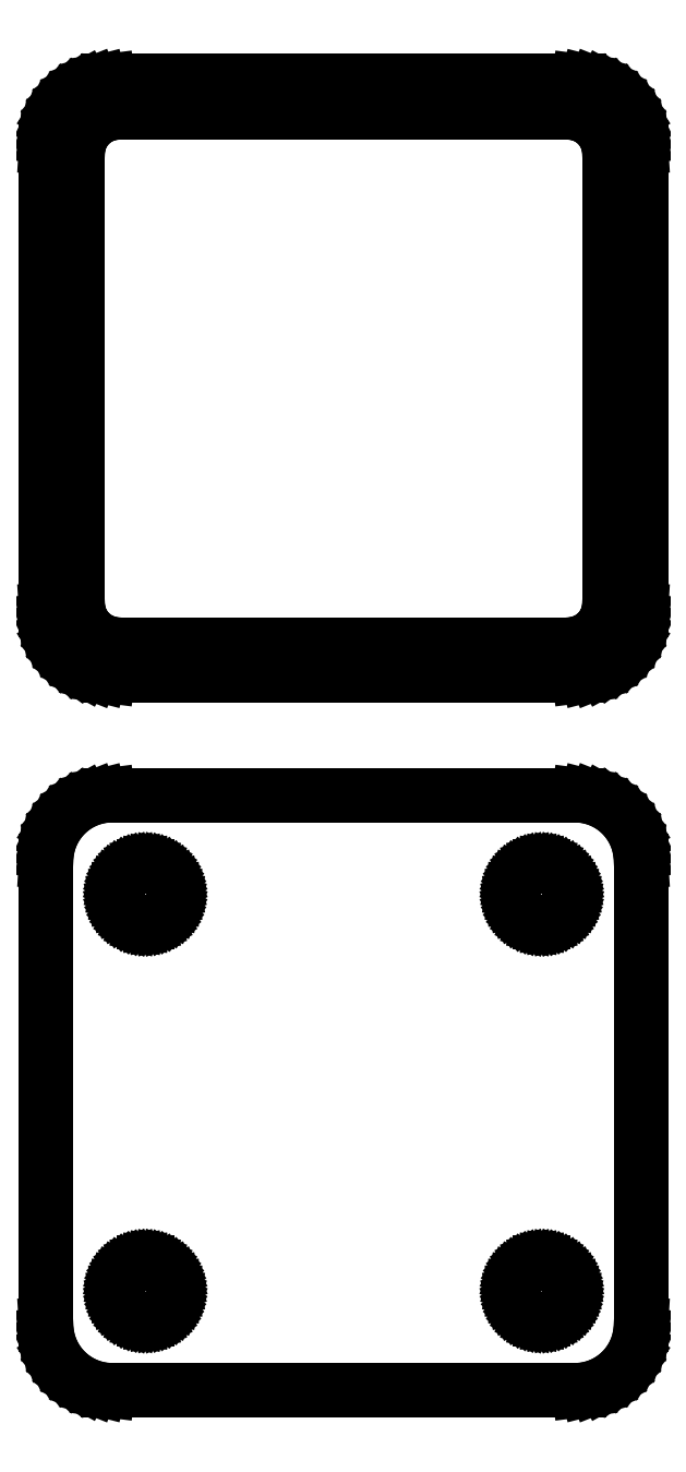
<metadata>
{"format":"dxf","ext":"dxf","renderer":"ezdxf+matplotlib","layout":"modelspace","background":"white","min_lineweight":24,"dpi":150}
</metadata>
<code>
0
SECTION
2
ENTITIES
0
LINE
8
0
10
18.44
20
139.6
11
19.05
21
139.7
0
LINE
8
0
10
19.05
20
139.7
11
19.63
21
140
0
LINE
8
0
10
19.63
20
140
11
20.18
21
140.3
0
LINE
8
0
10
20.18
20
140.3
11
20.69
21
140.6
0
LINE
8
0
10
20.69
20
140.6
11
21.14
21
141.1
0
LINE
8
0
10
21.14
20
141.1
11
21.55
21
141.6
0
LINE
8
0
10
21.55
20
141.6
11
21.88
21
142.1
0
LINE
8
0
10
21.88
20
142.1
11
22.15
21
142.7
0
LINE
8
0
10
22.15
20
142.7
11
22.34
21
143.3
0
LINE
8
0
10
22.34
20
143.3
11
22.46
21
143.9
0
LINE
8
0
10
22.46
20
143.9
11
22.5
21
144.5
0
LINE
8
0
10
22.5
20
144.5
11
22.5
21
179.5
0
LINE
8
0
10
22.5
20
179.5
11
22.46
21
180.1
0
LINE
8
0
10
22.46
20
180.1
11
22.34
21
180.7
0
LINE
8
0
10
22.34
20
180.7
11
22.15
21
181.3
0
LINE
8
0
10
22.15
20
181.3
11
21.88
21
181.9
0
LINE
8
0
10
21.88
20
181.9
11
21.55
21
182.4
0
LINE
8
0
10
21.55
20
182.4
11
21.14
21
182.9
0
LINE
8
0
10
21.14
20
182.9
11
20.69
21
183.4
0
LINE
8
0
10
20.69
20
183.4
11
20.18
21
183.7
0
LINE
8
0
10
20.18
20
183.7
11
19.63
21
184
0
LINE
8
0
10
19.63
20
184
11
19.05
21
184.3
0
LINE
8
0
10
19.05
20
184.3
11
18.44
21
184.4
0
LINE
8
0
10
18.44
20
184.4
11
17.81
21
184.5
0
LINE
8
0
10
17.81
20
184.5
11
-17.81
21
184.5
0
LINE
8
0
10
-17.81
20
184.5
11
-18.44
21
184.4
0
LINE
8
0
10
-18.44
20
184.4
11
-19.05
21
184.3
0
LINE
8
0
10
-19.05
20
184.3
11
-19.63
21
184
0
LINE
8
0
10
-19.63
20
184
11
-20.18
21
183.7
0
LINE
8
0
10
-20.18
20
183.7
11
-20.69
21
183.4
0
LINE
8
0
10
-20.69
20
183.4
11
-21.14
21
182.9
0
LINE
8
0
10
-21.14
20
182.9
11
-21.55
21
182.4
0
LINE
8
0
10
-21.55
20
182.4
11
-21.88
21
181.9
0
LINE
8
0
10
-21.88
20
181.9
11
-22.15
21
181.3
0
LINE
8
0
10
-22.15
20
181.3
11
-22.34
21
180.7
0
LINE
8
0
10
-22.34
20
180.7
11
-22.46
21
180.1
0
LINE
8
0
10
-22.46
20
180.1
11
-22.5
21
179.5
0
LINE
8
0
10
-22.5
20
179.5
11
-22.5
21
144.5
0
LINE
8
0
10
-22.5
20
144.5
11
-22.46
21
143.9
0
LINE
8
0
10
-22.46
20
143.9
11
-22.34
21
143.3
0
LINE
8
0
10
-22.34
20
143.3
11
-22.15
21
142.7
0
LINE
8
0
10
-22.15
20
142.7
11
-21.88
21
142.1
0
LINE
8
0
10
-21.88
20
142.1
11
-21.55
21
141.6
0
LINE
8
0
10
-21.55
20
141.6
11
-21.14
21
141.1
0
LINE
8
0
10
-21.14
20
141.1
11
-20.69
21
140.6
0
LINE
8
0
10
-20.69
20
140.6
11
-20.18
21
140.3
0
LINE
8
0
10
-20.18
20
140.3
11
-19.63
21
140
0
LINE
8
0
10
-19.63
20
140
11
-19.05
21
139.7
0
LINE
8
0
10
-19.05
20
139.7
11
-18.44
21
139.6
0
LINE
8
0
10
-18.44
20
139.6
11
-17.81
21
139.5
0
LINE
8
0
10
-17.81
20
139.5
11
17.81
21
139.5
0
LINE
8
0
10
17.81
20
139.5
11
18.44
21
139.6
0
LINE
8
0
10
-17.2
20
141.9
11
-17.58
21
141.9
0
LINE
8
0
10
-17.58
20
141.9
11
-17.96
21
142
0
LINE
8
0
10
-17.96
20
142
11
-18.33
21
142.2
0
LINE
8
0
10
-18.33
20
142.2
11
-18.67
21
142.4
0
LINE
8
0
10
-18.67
20
142.4
11
-18.98
21
142.6
0
LINE
8
0
10
-18.98
20
142.6
11
-19.27
21
142.9
0
LINE
8
0
10
-19.27
20
142.9
11
-19.52
21
143.2
0
LINE
8
0
10
-19.52
20
143.2
11
-19.73
21
143.5
0
LINE
8
0
10
-19.73
20
143.5
11
-19.89
21
143.9
0
LINE
8
0
10
-19.89
20
143.9
11
-20.02
21
144.2
0
LINE
8
0
10
-20.02
20
144.2
11
-20.09
21
144.6
0
LINE
8
0
10
-20.09
20
144.6
11
-20.11
21
145
0
LINE
8
0
10
-20.11
20
145
11
-20.11
21
179
0
LINE
8
0
10
-20.11
20
179
11
-20.09
21
179.4
0
LINE
8
0
10
-20.09
20
179.4
11
-20.02
21
179.8
0
LINE
8
0
10
-20.02
20
179.8
11
-19.89
21
180.1
0
LINE
8
0
10
-19.89
20
180.1
11
-19.73
21
180.5
0
LINE
8
0
10
-19.73
20
180.5
11
-19.52
21
180.8
0
LINE
8
0
10
-19.52
20
180.8
11
-19.27
21
181.1
0
LINE
8
0
10
-19.27
20
181.1
11
-18.98
21
181.4
0
LINE
8
0
10
-18.98
20
181.4
11
-18.67
21
181.6
0
LINE
8
0
10
-18.67
20
181.6
11
-18.33
21
181.8
0
LINE
8
0
10
-18.33
20
181.8
11
-17.96
21
182
0
LINE
8
0
10
-17.96
20
182
11
-17.58
21
182.1
0
LINE
8
0
10
-17.58
20
182.1
11
-17.2
21
182.1
0
LINE
8
0
10
-17.2
20
182.1
11
17.2
21
182.1
0
LINE
8
0
10
17.2
20
182.1
11
17.58
21
182.1
0
LINE
8
0
10
17.58
20
182.1
11
17.96
21
182
0
LINE
8
0
10
17.96
20
182
11
18.33
21
181.8
0
LINE
8
0
10
18.33
20
181.8
11
18.67
21
181.6
0
LINE
8
0
10
18.67
20
181.6
11
18.98
21
181.4
0
LINE
8
0
10
18.98
20
181.4
11
19.27
21
181.1
0
LINE
8
0
10
19.27
20
181.1
11
19.52
21
180.8
0
LINE
8
0
10
19.52
20
180.8
11
19.73
21
180.5
0
LINE
8
0
10
19.73
20
180.5
11
19.89
21
180.1
0
LINE
8
0
10
19.89
20
180.1
11
20.02
21
179.8
0
LINE
8
0
10
20.02
20
179.8
11
20.09
21
179.4
0
LINE
8
0
10
20.09
20
179.4
11
20.11
21
179
0
LINE
8
0
10
20.11
20
179
11
20.11
21
145
0
LINE
8
0
10
20.11
20
145
11
20.09
21
144.6
0
LINE
8
0
10
20.09
20
144.6
11
20.02
21
144.2
0
LINE
8
0
10
20.02
20
144.2
11
19.89
21
143.9
0
LINE
8
0
10
19.89
20
143.9
11
19.73
21
143.5
0
LINE
8
0
10
19.73
20
143.5
11
19.52
21
143.2
0
LINE
8
0
10
19.52
20
143.2
11
19.27
21
142.9
0
LINE
8
0
10
19.27
20
142.9
11
18.98
21
142.6
0
LINE
8
0
10
18.98
20
142.6
11
18.67
21
142.4
0
LINE
8
0
10
18.67
20
142.4
11
18.33
21
142.2
0
LINE
8
0
10
18.33
20
142.2
11
17.96
21
142
0
LINE
8
0
10
17.96
20
142
11
17.58
21
141.9
0
LINE
8
0
10
17.58
20
141.9
11
17.2
21
141.9
0
LINE
8
0
10
17.2
20
141.9
11
-17.2
21
141.9
0
LINE
8
0
10
18.44
20
85.59
11
19.05
21
85.74
0
LINE
8
0
10
19.05
20
85.74
11
19.63
21
85.98
0
LINE
8
0
10
19.63
20
85.98
11
20.18
21
86.28
0
LINE
8
0
10
20.18
20
86.28
11
20.69
21
86.65
0
LINE
8
0
10
20.69
20
86.65
11
21.14
21
87.08
0
LINE
8
0
10
21.14
20
87.08
11
21.55
21
87.56
0
LINE
8
0
10
21.55
20
87.56
11
21.88
21
88.09
0
LINE
8
0
10
21.88
20
88.09
11
22.15
21
88.66
0
LINE
8
0
10
22.15
20
88.66
11
22.34
21
89.26
0
LINE
8
0
10
22.34
20
89.26
11
22.46
21
89.87
0
LINE
8
0
10
22.46
20
89.87
11
22.5
21
90.5
0
LINE
8
0
10
22.5
20
90.5
11
22.5
21
125.5
0
LINE
8
0
10
22.5
20
125.5
11
22.46
21
126.1
0
LINE
8
0
10
22.46
20
126.1
11
22.34
21
126.7
0
LINE
8
0
10
22.34
20
126.7
11
22.15
21
127.3
0
LINE
8
0
10
22.15
20
127.3
11
21.88
21
127.9
0
LINE
8
0
10
21.88
20
127.9
11
21.55
21
128.4
0
LINE
8
0
10
21.55
20
128.4
11
21.14
21
128.9
0
LINE
8
0
10
21.14
20
128.9
11
20.69
21
129.4
0
LINE
8
0
10
20.69
20
129.4
11
20.18
21
129.7
0
LINE
8
0
10
20.18
20
129.7
11
19.63
21
130
0
LINE
8
0
10
19.63
20
130
11
19.05
21
130.3
0
LINE
8
0
10
19.05
20
130.3
11
18.44
21
130.4
0
LINE
8
0
10
18.44
20
130.4
11
17.81
21
130.5
0
LINE
8
0
10
17.81
20
130.5
11
-17.81
21
130.5
0
LINE
8
0
10
-17.81
20
130.5
11
-18.44
21
130.4
0
LINE
8
0
10
-18.44
20
130.4
11
-19.05
21
130.3
0
LINE
8
0
10
-19.05
20
130.3
11
-19.63
21
130
0
LINE
8
0
10
-19.63
20
130
11
-20.18
21
129.7
0
LINE
8
0
10
-20.18
20
129.7
11
-20.69
21
129.4
0
LINE
8
0
10
-20.69
20
129.4
11
-21.14
21
128.9
0
LINE
8
0
10
-21.14
20
128.9
11
-21.55
21
128.4
0
LINE
8
0
10
-21.55
20
128.4
11
-21.88
21
127.9
0
LINE
8
0
10
-21.88
20
127.9
11
-22.15
21
127.3
0
LINE
8
0
10
-22.15
20
127.3
11
-22.34
21
126.7
0
LINE
8
0
10
-22.34
20
126.7
11
-22.46
21
126.1
0
LINE
8
0
10
-22.46
20
126.1
11
-22.5
21
125.5
0
LINE
8
0
10
-22.5
20
125.5
11
-22.5
21
90.5
0
LINE
8
0
10
-22.5
20
90.5
11
-22.46
21
89.87
0
LINE
8
0
10
-22.46
20
89.87
11
-22.34
21
89.26
0
LINE
8
0
10
-22.34
20
89.26
11
-22.15
21
88.66
0
LINE
8
0
10
-22.15
20
88.66
11
-21.88
21
88.09
0
LINE
8
0
10
-21.88
20
88.09
11
-21.55
21
87.56
0
LINE
8
0
10
-21.55
20
87.56
11
-21.14
21
87.08
0
LINE
8
0
10
-21.14
20
87.08
11
-20.69
21
86.65
0
LINE
8
0
10
-20.69
20
86.65
11
-20.18
21
86.28
0
LINE
8
0
10
-20.18
20
86.28
11
-19.63
21
85.98
0
LINE
8
0
10
-19.63
20
85.98
11
-19.05
21
85.74
0
LINE
8
0
10
-19.05
20
85.74
11
-18.44
21
85.59
0
LINE
8
0
10
-18.44
20
85.59
11
-17.81
21
85.51
0
LINE
8
0
10
-17.81
20
85.51
11
17.81
21
85.51
0
LINE
8
0
10
17.81
20
85.51
11
18.44
21
85.59
0
LINE
8
0
10
14.87
20
120.9
11
14.6
21
120.9
0
LINE
8
0
10
14.6
20
120.9
11
14.34
21
121
0
LINE
8
0
10
14.34
20
121
11
14.09
21
121.1
0
LINE
8
0
10
14.09
20
121.1
11
13.86
21
121.2
0
LINE
8
0
10
13.86
20
121.2
11
13.64
21
121.4
0
LINE
8
0
10
13.64
20
121.4
11
13.44
21
121.5
0
LINE
8
0
10
13.44
20
121.5
11
13.27
21
121.7
0
LINE
8
0
10
13.27
20
121.7
11
13.13
21
122
0
LINE
8
0
10
13.13
20
122
11
13.01
21
122.2
0
LINE
8
0
10
13.01
20
122.2
11
12.93
21
122.5
0
LINE
8
0
10
12.93
20
122.5
11
12.88
21
122.7
0
LINE
8
0
10
12.88
20
122.7
11
12.86
21
123
0
LINE
8
0
10
12.86
20
123
11
12.88
21
123.3
0
LINE
8
0
10
12.88
20
123.3
11
12.93
21
123.5
0
LINE
8
0
10
12.93
20
123.5
11
13.01
21
123.8
0
LINE
8
0
10
13.01
20
123.8
11
13.13
21
124
0
LINE
8
0
10
13.13
20
124
11
13.27
21
124.3
0
LINE
8
0
10
13.27
20
124.3
11
13.44
21
124.5
0
LINE
8
0
10
13.44
20
124.5
11
13.64
21
124.6
0
LINE
8
0
10
13.64
20
124.6
11
13.86
21
124.8
0
LINE
8
0
10
13.86
20
124.8
11
14.09
21
124.9
0
LINE
8
0
10
14.09
20
124.9
11
14.34
21
125
0
LINE
8
0
10
14.34
20
125
11
14.6
21
125.1
0
LINE
8
0
10
14.6
20
125.1
11
14.87
21
125.1
0
LINE
8
0
10
14.87
20
125.1
11
15.13
21
125.1
0
LINE
8
0
10
15.13
20
125.1
11
15.4
21
125.1
0
LINE
8
0
10
15.4
20
125.1
11
15.66
21
125
0
LINE
8
0
10
15.66
20
125
11
15.91
21
124.9
0
LINE
8
0
10
15.91
20
124.9
11
16.14
21
124.8
0
LINE
8
0
10
16.14
20
124.8
11
16.36
21
124.6
0
LINE
8
0
10
16.36
20
124.6
11
16.56
21
124.5
0
LINE
8
0
10
16.56
20
124.5
11
16.73
21
124.3
0
LINE
8
0
10
16.73
20
124.3
11
16.87
21
124
0
LINE
8
0
10
16.87
20
124
11
16.99
21
123.8
0
LINE
8
0
10
16.99
20
123.8
11
17.07
21
123.5
0
LINE
8
0
10
17.07
20
123.5
11
17.12
21
123.3
0
LINE
8
0
10
17.12
20
123.3
11
17.14
21
123
0
LINE
8
0
10
17.14
20
123
11
17.12
21
122.7
0
LINE
8
0
10
17.12
20
122.7
11
17.07
21
122.5
0
LINE
8
0
10
17.07
20
122.5
11
16.99
21
122.2
0
LINE
8
0
10
16.99
20
122.2
11
16.87
21
122
0
LINE
8
0
10
16.87
20
122
11
16.73
21
121.7
0
LINE
8
0
10
16.73
20
121.7
11
16.56
21
121.5
0
LINE
8
0
10
16.56
20
121.5
11
16.36
21
121.4
0
LINE
8
0
10
16.36
20
121.4
11
16.14
21
121.2
0
LINE
8
0
10
16.14
20
121.2
11
15.91
21
121.1
0
LINE
8
0
10
15.91
20
121.1
11
15.66
21
121
0
LINE
8
0
10
15.66
20
121
11
15.4
21
120.9
0
LINE
8
0
10
15.4
20
120.9
11
15.13
21
120.9
0
LINE
8
0
10
15.13
20
120.9
11
14.87
21
120.9
0
LINE
8
0
10
-15.13
20
120.9
11
-15.4
21
120.9
0
LINE
8
0
10
-15.4
20
120.9
11
-15.66
21
121
0
LINE
8
0
10
-15.66
20
121
11
-15.91
21
121.1
0
LINE
8
0
10
-15.91
20
121.1
11
-16.14
21
121.2
0
LINE
8
0
10
-16.14
20
121.2
11
-16.36
21
121.4
0
LINE
8
0
10
-16.36
20
121.4
11
-16.56
21
121.5
0
LINE
8
0
10
-16.56
20
121.5
11
-16.73
21
121.7
0
LINE
8
0
10
-16.73
20
121.7
11
-16.87
21
122
0
LINE
8
0
10
-16.87
20
122
11
-16.99
21
122.2
0
LINE
8
0
10
-16.99
20
122.2
11
-17.07
21
122.5
0
LINE
8
0
10
-17.07
20
122.5
11
-17.12
21
122.7
0
LINE
8
0
10
-17.12
20
122.7
11
-17.14
21
123
0
LINE
8
0
10
-17.14
20
123
11
-17.12
21
123.3
0
LINE
8
0
10
-17.12
20
123.3
11
-17.07
21
123.5
0
LINE
8
0
10
-17.07
20
123.5
11
-16.99
21
123.8
0
LINE
8
0
10
-16.99
20
123.8
11
-16.87
21
124
0
LINE
8
0
10
-16.87
20
124
11
-16.73
21
124.3
0
LINE
8
0
10
-16.73
20
124.3
11
-16.56
21
124.5
0
LINE
8
0
10
-16.56
20
124.5
11
-16.36
21
124.6
0
LINE
8
0
10
-16.36
20
124.6
11
-16.14
21
124.8
0
LINE
8
0
10
-16.14
20
124.8
11
-15.91
21
124.9
0
LINE
8
0
10
-15.91
20
124.9
11
-15.66
21
125
0
LINE
8
0
10
-15.66
20
125
11
-15.4
21
125.1
0
LINE
8
0
10
-15.4
20
125.1
11
-15.13
21
125.1
0
LINE
8
0
10
-15.13
20
125.1
11
-14.87
21
125.1
0
LINE
8
0
10
-14.87
20
125.1
11
-14.6
21
125.1
0
LINE
8
0
10
-14.6
20
125.1
11
-14.34
21
125
0
LINE
8
0
10
-14.34
20
125
11
-14.09
21
124.9
0
LINE
8
0
10
-14.09
20
124.9
11
-13.86
21
124.8
0
LINE
8
0
10
-13.86
20
124.8
11
-13.64
21
124.6
0
LINE
8
0
10
-13.64
20
124.6
11
-13.44
21
124.5
0
LINE
8
0
10
-13.44
20
124.5
11
-13.27
21
124.3
0
LINE
8
0
10
-13.27
20
124.3
11
-13.13
21
124
0
LINE
8
0
10
-13.13
20
124
11
-13.01
21
123.8
0
LINE
8
0
10
-13.01
20
123.8
11
-12.93
21
123.5
0
LINE
8
0
10
-12.93
20
123.5
11
-12.88
21
123.3
0
LINE
8
0
10
-12.88
20
123.3
11
-12.86
21
123
0
LINE
8
0
10
-12.86
20
123
11
-12.88
21
122.7
0
LINE
8
0
10
-12.88
20
122.7
11
-12.93
21
122.5
0
LINE
8
0
10
-12.93
20
122.5
11
-13.01
21
122.2
0
LINE
8
0
10
-13.01
20
122.2
11
-13.13
21
122
0
LINE
8
0
10
-13.13
20
122
11
-13.27
21
121.7
0
LINE
8
0
10
-13.27
20
121.7
11
-13.44
21
121.5
0
LINE
8
0
10
-13.44
20
121.5
11
-13.64
21
121.4
0
LINE
8
0
10
-13.64
20
121.4
11
-13.86
21
121.2
0
LINE
8
0
10
-13.86
20
121.2
11
-14.09
21
121.1
0
LINE
8
0
10
-14.09
20
121.1
11
-14.34
21
121
0
LINE
8
0
10
-14.34
20
121
11
-14.6
21
120.9
0
LINE
8
0
10
-14.6
20
120.9
11
-14.87
21
120.9
0
LINE
8
0
10
-14.87
20
120.9
11
-15.13
21
120.9
0
LINE
8
0
10
14.87
20
90.87
11
14.6
21
90.9
0
LINE
8
0
10
14.6
20
90.9
11
14.34
21
90.97
0
LINE
8
0
10
14.34
20
90.97
11
14.09
21
91.07
0
LINE
8
0
10
14.09
20
91.07
11
13.86
21
91.2
0
LINE
8
0
10
13.86
20
91.2
11
13.64
21
91.35
0
LINE
8
0
10
13.64
20
91.35
11
13.44
21
91.54
0
LINE
8
0
10
13.44
20
91.54
11
13.27
21
91.74
0
LINE
8
0
10
13.27
20
91.74
11
13.13
21
91.97
0
LINE
8
0
10
13.13
20
91.97
11
13.01
21
92.21
0
LINE
8
0
10
13.01
20
92.21
11
12.93
21
92.47
0
LINE
8
0
10
12.93
20
92.47
11
12.88
21
92.73
0
LINE
8
0
10
12.88
20
92.73
11
12.86
21
93
0
LINE
8
0
10
12.86
20
93
11
12.88
21
93.27
0
LINE
8
0
10
12.88
20
93.27
11
12.93
21
93.53
0
LINE
8
0
10
12.93
20
93.53
11
13.01
21
93.79
0
LINE
8
0
10
13.01
20
93.79
11
13.13
21
94.03
0
LINE
8
0
10
13.13
20
94.03
11
13.27
21
94.26
0
LINE
8
0
10
13.27
20
94.26
11
13.44
21
94.46
0
LINE
8
0
10
13.44
20
94.46
11
13.64
21
94.65
0
LINE
8
0
10
13.64
20
94.65
11
13.86
21
94.8
0
LINE
8
0
10
13.86
20
94.8
11
14.09
21
94.93
0
LINE
8
0
10
14.09
20
94.93
11
14.34
21
95.03
0
LINE
8
0
10
14.34
20
95.03
11
14.6
21
95.1
0
LINE
8
0
10
14.6
20
95.1
11
14.87
21
95.13
0
LINE
8
0
10
14.87
20
95.13
11
15.13
21
95.13
0
LINE
8
0
10
15.13
20
95.13
11
15.4
21
95.1
0
LINE
8
0
10
15.4
20
95.1
11
15.66
21
95.03
0
LINE
8
0
10
15.66
20
95.03
11
15.91
21
94.93
0
LINE
8
0
10
15.91
20
94.93
11
16.14
21
94.8
0
LINE
8
0
10
16.14
20
94.8
11
16.36
21
94.65
0
LINE
8
0
10
16.36
20
94.65
11
16.56
21
94.46
0
LINE
8
0
10
16.56
20
94.46
11
16.73
21
94.26
0
LINE
8
0
10
16.73
20
94.26
11
16.87
21
94.03
0
LINE
8
0
10
16.87
20
94.03
11
16.99
21
93.79
0
LINE
8
0
10
16.99
20
93.79
11
17.07
21
93.53
0
LINE
8
0
10
17.07
20
93.53
11
17.12
21
93.27
0
LINE
8
0
10
17.12
20
93.27
11
17.14
21
93
0
LINE
8
0
10
17.14
20
93
11
17.12
21
92.73
0
LINE
8
0
10
17.12
20
92.73
11
17.07
21
92.47
0
LINE
8
0
10
17.07
20
92.47
11
16.99
21
92.21
0
LINE
8
0
10
16.99
20
92.21
11
16.87
21
91.97
0
LINE
8
0
10
16.87
20
91.97
11
16.73
21
91.74
0
LINE
8
0
10
16.73
20
91.74
11
16.56
21
91.54
0
LINE
8
0
10
16.56
20
91.54
11
16.36
21
91.35
0
LINE
8
0
10
16.36
20
91.35
11
16.14
21
91.2
0
LINE
8
0
10
16.14
20
91.2
11
15.91
21
91.07
0
LINE
8
0
10
15.91
20
91.07
11
15.66
21
90.97
0
LINE
8
0
10
15.66
20
90.97
11
15.4
21
90.9
0
LINE
8
0
10
15.4
20
90.9
11
15.13
21
90.87
0
LINE
8
0
10
15.13
20
90.87
11
14.87
21
90.87
0
LINE
8
0
10
-15.13
20
90.87
11
-15.4
21
90.9
0
LINE
8
0
10
-15.4
20
90.9
11
-15.66
21
90.97
0
LINE
8
0
10
-15.66
20
90.97
11
-15.91
21
91.07
0
LINE
8
0
10
-15.91
20
91.07
11
-16.14
21
91.2
0
LINE
8
0
10
-16.14
20
91.2
11
-16.36
21
91.35
0
LINE
8
0
10
-16.36
20
91.35
11
-16.56
21
91.54
0
LINE
8
0
10
-16.56
20
91.54
11
-16.73
21
91.74
0
LINE
8
0
10
-16.73
20
91.74
11
-16.87
21
91.97
0
LINE
8
0
10
-16.87
20
91.97
11
-16.99
21
92.21
0
LINE
8
0
10
-16.99
20
92.21
11
-17.07
21
92.47
0
LINE
8
0
10
-17.07
20
92.47
11
-17.12
21
92.73
0
LINE
8
0
10
-17.12
20
92.73
11
-17.14
21
93
0
LINE
8
0
10
-17.14
20
93
11
-17.12
21
93.27
0
LINE
8
0
10
-17.12
20
93.27
11
-17.07
21
93.53
0
LINE
8
0
10
-17.07
20
93.53
11
-16.99
21
93.79
0
LINE
8
0
10
-16.99
20
93.79
11
-16.87
21
94.03
0
LINE
8
0
10
-16.87
20
94.03
11
-16.73
21
94.26
0
LINE
8
0
10
-16.73
20
94.26
11
-16.56
21
94.46
0
LINE
8
0
10
-16.56
20
94.46
11
-16.36
21
94.65
0
LINE
8
0
10
-16.36
20
94.65
11
-16.14
21
94.8
0
LINE
8
0
10
-16.14
20
94.8
11
-15.91
21
94.93
0
LINE
8
0
10
-15.91
20
94.93
11
-15.66
21
95.03
0
LINE
8
0
10
-15.66
20
95.03
11
-15.4
21
95.1
0
LINE
8
0
10
-15.4
20
95.1
11
-15.13
21
95.13
0
LINE
8
0
10
-15.13
20
95.13
11
-14.87
21
95.13
0
LINE
8
0
10
-14.87
20
95.13
11
-14.6
21
95.1
0
LINE
8
0
10
-14.6
20
95.1
11
-14.34
21
95.03
0
LINE
8
0
10
-14.34
20
95.03
11
-14.09
21
94.93
0
LINE
8
0
10
-14.09
20
94.93
11
-13.86
21
94.8
0
LINE
8
0
10
-13.86
20
94.8
11
-13.64
21
94.65
0
LINE
8
0
10
-13.64
20
94.65
11
-13.44
21
94.46
0
LINE
8
0
10
-13.44
20
94.46
11
-13.27
21
94.26
0
LINE
8
0
10
-13.27
20
94.26
11
-13.13
21
94.03
0
LINE
8
0
10
-13.13
20
94.03
11
-13.01
21
93.79
0
LINE
8
0
10
-13.01
20
93.79
11
-12.93
21
93.53
0
LINE
8
0
10
-12.93
20
93.53
11
-12.88
21
93.27
0
LINE
8
0
10
-12.88
20
93.27
11
-12.86
21
93
0
LINE
8
0
10
-12.86
20
93
11
-12.88
21
92.73
0
LINE
8
0
10
-12.88
20
92.73
11
-12.93
21
92.47
0
LINE
8
0
10
-12.93
20
92.47
11
-13.01
21
92.21
0
LINE
8
0
10
-13.01
20
92.21
11
-13.13
21
91.97
0
LINE
8
0
10
-13.13
20
91.97
11
-13.27
21
91.74
0
LINE
8
0
10
-13.27
20
91.74
11
-13.44
21
91.54
0
LINE
8
0
10
-13.44
20
91.54
11
-13.64
21
91.35
0
LINE
8
0
10
-13.64
20
91.35
11
-13.86
21
91.2
0
LINE
8
0
10
-13.86
20
91.2
11
-14.09
21
91.07
0
LINE
8
0
10
-14.09
20
91.07
11
-14.34
21
90.97
0
LINE
8
0
10
-14.34
20
90.97
11
-14.6
21
90.9
0
LINE
8
0
10
-14.6
20
90.9
11
-14.87
21
90.87
0
LINE
8
0
10
-14.87
20
90.87
11
-15.13
21
90.87
0
ENDSEC
0
EOF

</code>
